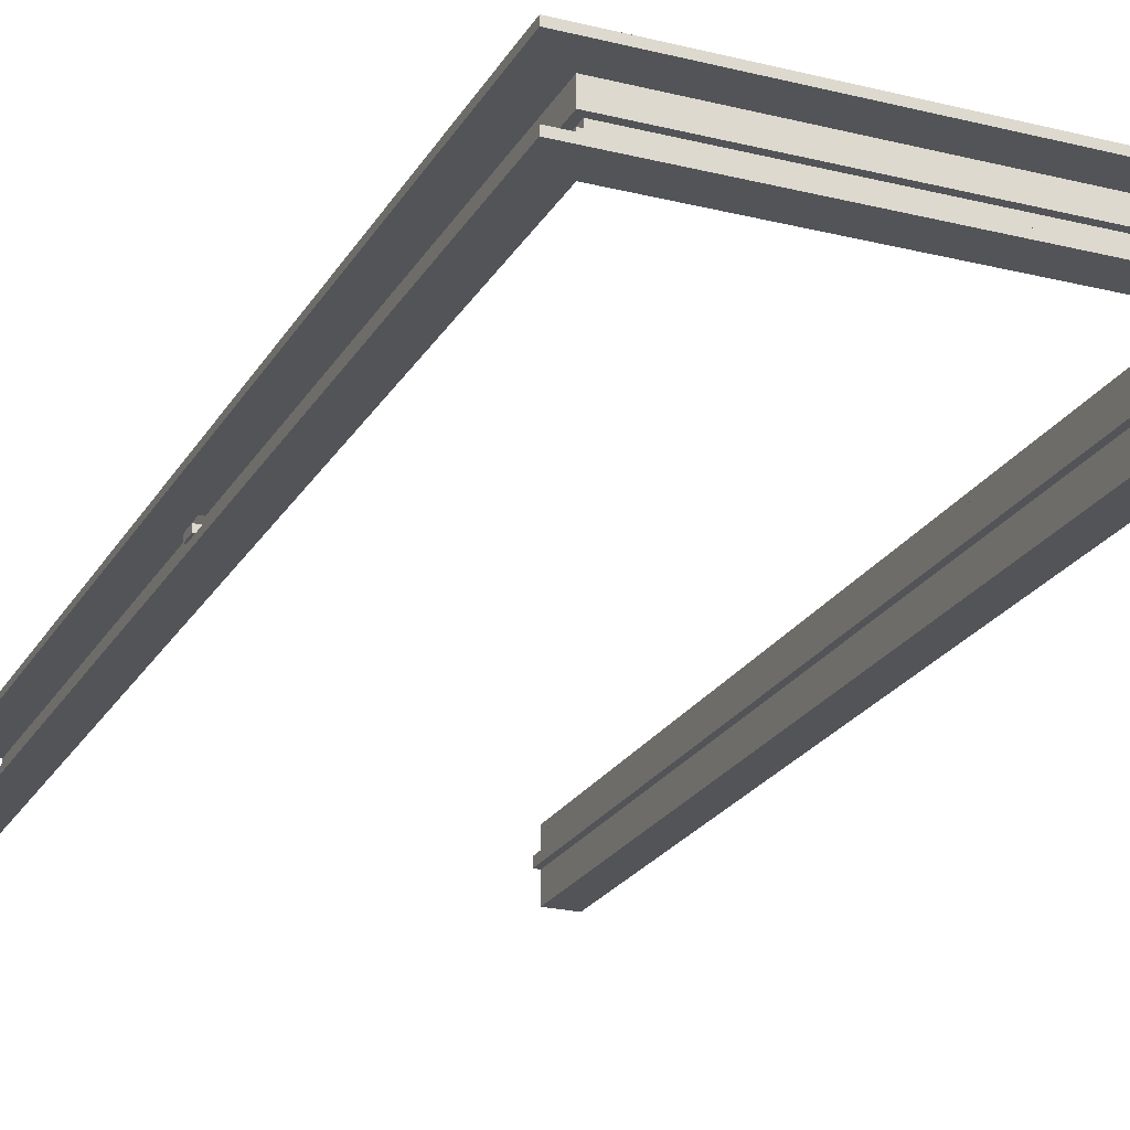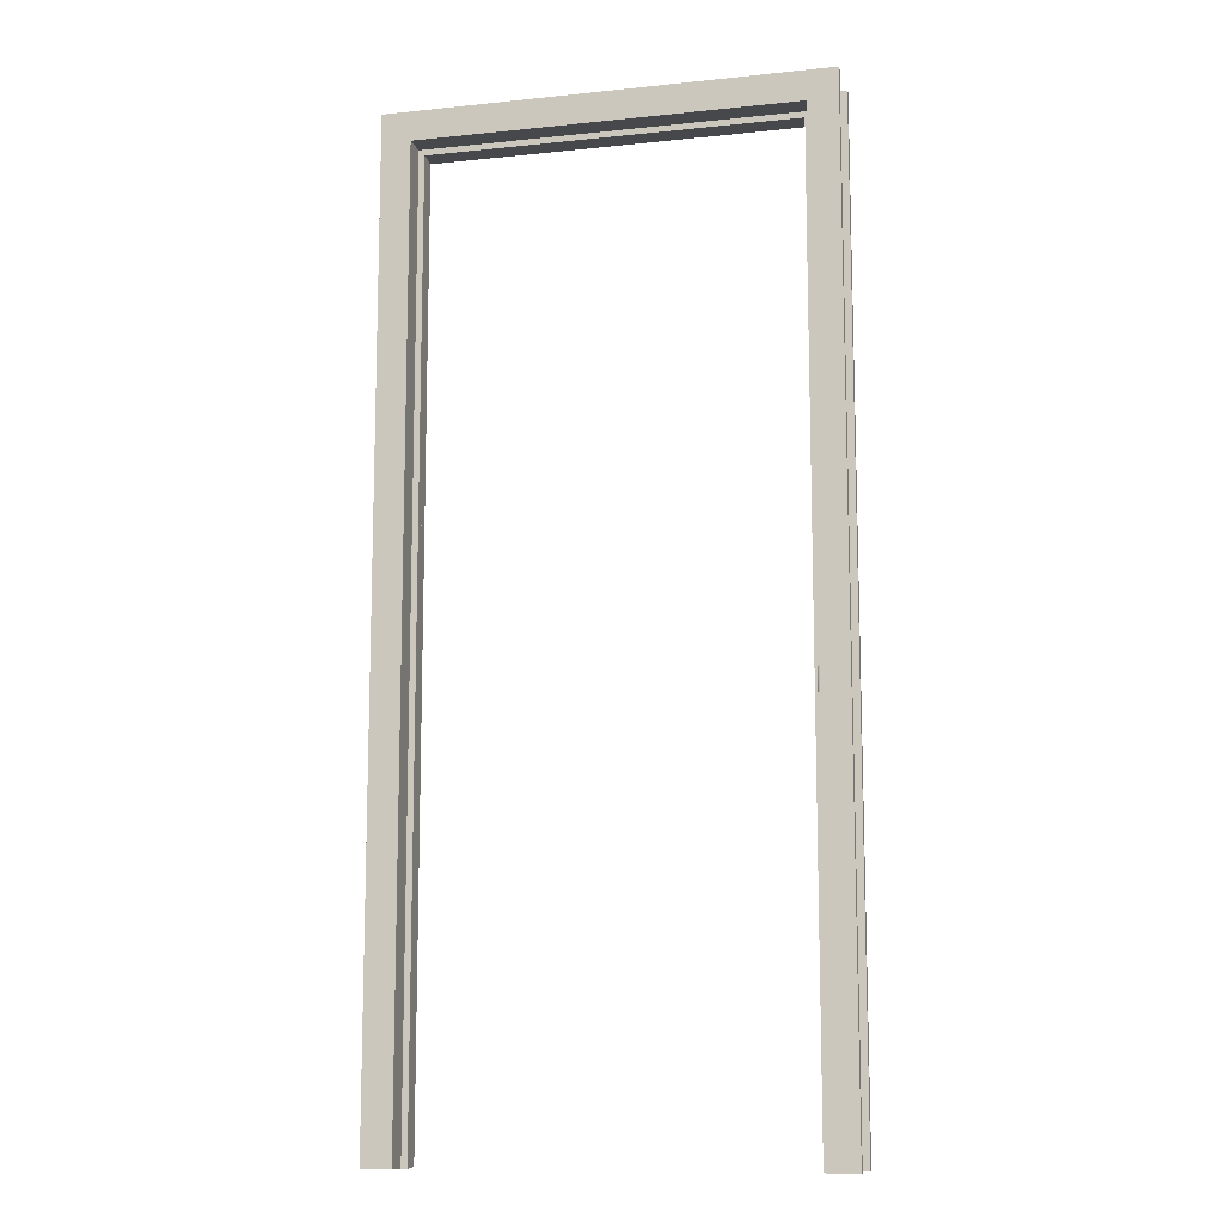
<metadata>
{"format":"obj","ext":"obj","renderer":"f3d","projection":"perspective","resolution":1024,"background":"white","views":[{"elev":-22.9,"azim":157.0,"up":"+Z"},{"elev":-11.4,"azim":14.1,"up":"+Y"}]}
</metadata>
<code>
v 0.4859 0.721 -0.1806
v -0.1408 0.721 -0.21
v 0.4859 0.721 -0.21
v -0.1408 0.721 -0.1806
v -0.1408 0.721 -0.1806
v 0.4859 0.721 -0.1806
v -0.1408 0.721 -0.21
v 0.4859 0.721 -0.21
v -0.1408 0.721 -0.21
v -0.1408 -0.8457 -0.1806
v -0.1408 -0.8457 -0.21
v -0.1408 0.721 -0.1806
v -0.1408 0.721 -0.1806
v -0.1408 0.721 -0.21
v -0.1408 -0.8457 -0.1806
v -0.1408 -0.8457 -0.21
v -0.131 0.7112 -0.21
v 0.4859 0.721 -0.21
v -0.1408 0.721 -0.21
v 0.4761 0.7112 -0.21
v 0.4761 0.7112 -0.21
v -0.131 0.7112 -0.21
v 0.4859 0.721 -0.21
v -0.1408 0.721 -0.21
v 0.4859 0.721 -0.1806
v 0.4859 -0.1407 -0.21
v 0.4859 -0.1407 -0.1806
v 0.4859 0.721 -0.21
v 0.4859 0.721 -0.21
v 0.4859 0.721 -0.1806
v 0.4859 -0.1407 -0.21
v 0.4859 -0.1407 -0.1806
v -0.131 -0.8457 -0.21
v -0.1408 -0.8457 -0.21
v -0.131 -0.8457 -0.21
v -0.1408 -0.8457 -0.21
v 0.4761 0.7112 -0.21
v -0.131 0.7112 -0.2247
v 0.4761 0.7112 -0.2247
v -0.131 0.7112 -0.21
v -0.131 0.7112 -0.21
v 0.4761 0.7112 -0.21
v -0.131 0.7112 -0.2247
v 0.4761 0.7112 -0.2247
v 0.4859 -0.8457 -0.21
v 0.4761 -0.8457 -0.21
v 0.4859 -0.1799 -0.21
v 0.4859 -0.1407 -0.21
v 0.4859 -0.1407 -0.21
v 0.4859 -0.1799 -0.21
v 0.4859 -0.8457 -0.21
v 0.4761 -0.8457 -0.21
v -0.131 0.7112 -0.2247
v -0.131 -0.8457 -0.21
v -0.131 -0.8457 -0.2247
v -0.131 0.7112 -0.21
v -0.131 0.7112 -0.21
v -0.131 0.7112 -0.2247
v -0.131 -0.8457 -0.21
v -0.131 -0.8457 -0.2247
v -0.131 -0.8457 -0.21
v -0.1408 -0.8457 -0.2247
v -0.131 -0.8457 -0.2247
v -0.1408 -0.8457 -0.21
v -0.1408 -0.8457 -0.21
v -0.131 -0.8457 -0.21
v -0.1408 -0.8457 -0.2247
v -0.131 -0.8457 -0.2247
v 0.4859 0.721 -0.2247
v -0.131 0.7112 -0.2247
v -0.1408 0.721 -0.2247
v 0.4761 0.7112 -0.2247
v 0.4761 0.7112 -0.2247
v 0.4859 0.721 -0.2247
v -0.131 0.7112 -0.2247
v -0.1408 0.721 -0.2247
v 0.4761 0.7112 -0.21
v 0.4761 -0.8457 -0.2247
v 0.4761 -0.8457 -0.21
v 0.4761 0.7112 -0.2247
v 0.4761 0.7112 -0.2247
v 0.4761 0.7112 -0.21
v 0.4761 -0.8457 -0.2247
v 0.4761 -0.8457 -0.21
v 0.4859 -0.1799 -0.1806
v 0.4859 -0.8457 -0.21
v 0.4859 -0.8457 -0.1806
v 0.4859 -0.1799 -0.21
v 0.4859 -0.1799 -0.21
v 0.4859 -0.1799 -0.1806
v 0.4859 -0.8457 -0.21
v 0.4859 -0.8457 -0.1806
v 0.4859 -0.8457 -0.21
v 0.4761 -0.8457 -0.2247
v 0.4859 -0.8457 -0.2247
v 0.4761 -0.8457 -0.21
v 0.4761 -0.8457 -0.21
v 0.4859 -0.8457 -0.21
v 0.4761 -0.8457 -0.2247
v 0.4859 -0.8457 -0.2247
v -0.1408 -0.8457 -0.2247
v -0.131 -0.8457 -0.2247
v -0.131 -0.8457 -0.2247
v -0.1408 -0.8457 -0.2247
v 0.4859 0.721 -0.2247
v -0.1408 0.721 -0.2589
v 0.4859 0.721 -0.2589
v -0.1408 0.721 -0.2247
v -0.1408 0.721 -0.2247
v 0.4859 0.721 -0.2247
v -0.1408 0.721 -0.2589
v 0.4859 0.721 -0.2589
v 0.4761 -0.8457 -0.2247
v 0.4859 -0.8457 -0.2247
v 0.4859 -0.8457 -0.2247
v 0.4761 -0.8457 -0.2247
v -0.1408 0.721 -0.2589
v -0.1408 -0.8457 -0.2247
v -0.1408 -0.8457 -0.2589
v -0.1408 0.721 -0.2247
v -0.1408 0.721 -0.2247
v -0.1408 0.721 -0.2589
v -0.1408 -0.8457 -0.2247
v -0.1408 -0.8457 -0.2589
v 0.4859 0.721 -0.2247
v 0.4859 -0.8457 -0.2589
v 0.4859 -0.8457 -0.2247
v 0.4859 0.721 -0.2589
v 0.4859 0.721 -0.2589
v 0.4859 0.721 -0.2247
v 0.4859 -0.8457 -0.2589
v 0.4859 -0.8457 -0.2247
v -0.1897 0.77 -0.1708
v -0.1897 0.77 -0.1806
v -0.1408 0.721 -0.1708
v -0.1408 0.721 -0.1806
v -0.1897 0.77 -0.1806
v -0.1408 0.721 -0.1708
v -0.1408 0.721 -0.1806
v -0.1897 0.77 -0.1708
v 0.5349 -0.8457 -0.2589
v 0.5349 -0.8457 -0.2589
v 0.4859 -0.8457 -0.2687
v 0.4859 -0.8457 -0.2687
v 0.5349 -0.8457 -0.2687
v 0.5349 -0.8457 -0.2687
v 0.4859 -0.8457 -0.2589
v 0.4859 -0.8457 -0.2589
v 0.5349 0.77 -0.2687
v 0.5349 0.77 -0.2687
v 0.5349 -0.8457 -0.2589
v 0.5349 -0.8457 -0.2589
v 0.5349 -0.8457 -0.2687
v 0.5349 -0.8457 -0.2687
v 0.5349 0.721 -0.2589
v 0.5349 0.721 -0.2589
v 0.5349 0.77 -0.2589
v 0.5349 0.77 -0.2589
v 0.5349 -0.8457 -0.2589
v 0.5349 -0.8457 -0.2589
v 0.4859 0.721 -0.2589
v 0.4859 0.721 -0.2589
v 0.4859 -0.8457 -0.2589
v 0.4859 -0.8457 -0.2589
v 0.5349 0.721 -0.2589
v 0.5349 0.721 -0.2589
v 0.4859 0.721 -0.2589
v 0.4859 0.721 -0.2589
v 0.4859 -0.8457 -0.2687
v 0.4859 -0.8457 -0.2687
v 0.4859 -0.8457 -0.2589
v 0.4859 -0.8457 -0.2589
v 0.4859 0.721 -0.2687
v 0.4859 0.721 -0.2687
v 0.5349 0.77 -0.2687
v 0.5349 0.77 -0.2687
v 0.4859 -0.8457 -0.2687
v 0.4859 -0.8457 -0.2687
v 0.4859 0.721 -0.2687
v 0.4859 0.721 -0.2687
v 0.5349 -0.8457 -0.2687
v 0.5349 -0.8457 -0.2687
v -0.1897 0.77 -0.2589
v -0.1897 0.77 -0.2589
v 0.5349 0.77 -0.2687
v 0.5349 0.77 -0.2687
v -0.1897 0.77 -0.2687
v -0.1897 0.77 -0.2687
v 0.5349 0.77 -0.2589
v 0.5349 0.77 -0.2589
v -0.1408 -0.8457 -0.2589
v -0.1408 -0.8457 -0.2589
v -0.1897 0.77 -0.2589
v -0.1897 0.77 -0.2589
v -0.1897 -0.8457 -0.2589
v -0.1897 -0.8457 -0.2589
v -0.1408 0.721 -0.2589
v -0.1408 0.721 -0.2589
v 0.5349 0.77 -0.2589
v 0.5349 0.77 -0.2589
v 0.4859 0.721 -0.2589
v 0.4859 0.721 -0.2589
v -0.1408 0.721 -0.2687
v -0.1408 0.721 -0.2687
v 0.4859 0.721 -0.2687
v 0.4859 0.721 -0.2687
v -0.1408 0.721 -0.2589
v -0.1408 0.721 -0.2589
v -0.1408 0.721 -0.2687
v -0.1408 0.721 -0.2687
v -0.1897 0.77 -0.2687
v -0.1897 0.77 -0.2687
v -0.1897 0.77 -0.2589
v -0.1897 0.77 -0.2589
v -0.1897 -0.8457 -0.2687
v -0.1897 -0.8457 -0.2687
v -0.1897 -0.8457 -0.2589
v -0.1897 -0.8457 -0.2589
v -0.1897 0.77 -0.2687
v -0.1897 0.77 -0.2687
v -0.1408 -0.8457 -0.2589
v -0.1408 -0.8457 -0.2589
v -0.1897 -0.8457 -0.2687
v -0.1897 -0.8457 -0.2687
v -0.1408 -0.8457 -0.2687
v -0.1408 -0.8457 -0.2687
v -0.1897 -0.8457 -0.2589
v -0.1897 -0.8457 -0.2589
v -0.1408 0.721 -0.2687
v -0.1408 0.721 -0.2687
v -0.1408 -0.8457 -0.2589
v -0.1408 -0.8457 -0.2589
v -0.1408 -0.8457 -0.2687
v -0.1408 -0.8457 -0.2687
v -0.1408 0.721 -0.2589
v -0.1408 0.721 -0.2589
v -0.1897 -0.8457 -0.2687
v -0.1897 -0.8457 -0.2687
v -0.1408 -0.8457 -0.2687
v -0.1408 -0.8457 -0.2687
v -0.1408 -0.8457 -0.1708
v -0.1408 -0.8457 -0.1708
v -0.1897 -0.8457 -0.1806
v -0.1897 -0.8457 -0.1806
v -0.1408 -0.8457 -0.1806
v -0.1408 -0.8457 -0.1806
v -0.1897 -0.8457 -0.1708
v -0.1897 -0.8457 -0.1708
v -0.1408 0.721 -0.1806
v -0.1408 0.721 -0.1806
v -0.1408 -0.8457 -0.1708
v -0.1408 -0.8457 -0.1708
v -0.1408 -0.8457 -0.1806
v -0.1408 -0.8457 -0.1806
v -0.1408 0.721 -0.1708
v -0.1408 0.721 -0.1708
v -0.1408 -0.8457 -0.1708
v -0.1408 -0.8457 -0.1708
v -0.1408 0.721 -0.1708
v -0.1408 0.721 -0.1708
v -0.1897 -0.8457 -0.1708
v -0.1897 -0.8457 -0.1708
v -0.1897 0.77 -0.1708
v -0.1897 0.77 -0.1708
v -0.1897 0.77 -0.1708
v -0.1897 0.77 -0.1708
v -0.1897 -0.8457 -0.1806
v -0.1897 -0.8457 -0.1806
v -0.1897 -0.8457 -0.1708
v -0.1897 -0.8457 -0.1708
v -0.1897 0.77 -0.1806
v -0.1897 0.77 -0.1806
v -0.1408 0.721 -0.1806
v -0.1408 0.721 -0.1806
v -0.1897 -0.8457 -0.1806
v -0.1897 -0.8457 -0.1806
v -0.1897 0.77 -0.1806
v -0.1897 0.77 -0.1806
v -0.1408 -0.8457 -0.1806
v -0.1408 -0.8457 -0.1806
v 0.4859 0.721 -0.1708
v 0.4859 0.721 -0.1708
v -0.1408 0.721 -0.1806
v -0.1408 0.721 -0.1806
v 0.4859 0.721 -0.1806
v 0.4859 0.721 -0.1806
v -0.1408 0.721 -0.1708
v -0.1408 0.721 -0.1708
v 0.4859 0.721 -0.1708
v 0.4859 0.721 -0.1708
v 0.5349 0.77 -0.1708
v 0.5349 0.77 -0.1708
v -0.1897 0.77 -0.1708
v -0.1897 0.77 -0.1708
v 0.5349 0.77 -0.1806
v 0.5349 0.77 -0.1806
v -0.1897 0.77 -0.1806
v -0.1897 0.77 -0.1806
v 0.5349 0.77 -0.1708
v 0.5349 0.77 -0.1708
v 0.5349 0.77 -0.1806
v 0.5349 0.77 -0.1806
v 0.4859 0.721 -0.1806
v 0.4859 0.721 -0.1806
v 0.4859 0.721 -0.1708
v 0.4859 0.721 -0.1708
v 0.4859 -0.1407 -0.1806
v 0.4859 -0.1407 -0.1806
v 0.4859 -0.1407 -0.1708
v 0.4859 -0.1407 -0.1708
v 0.4859 0.721 -0.1806
v 0.4859 0.721 -0.1806
v 0.5349 -0.8457 -0.1708
v 0.5349 -0.8457 -0.1708
v 0.4859 -0.8457 -0.1708
v 0.4859 -0.8457 -0.1708
v 0.4859 -0.1799 -0.1708
v 0.4859 -0.1799 -0.1708
v 0.4859 -0.1407 -0.1708
v 0.4859 -0.1407 -0.1708
v 0.5349 0.77 -0.1806
v 0.5349 0.77 -0.1806
v 0.5349 -0.8457 -0.1708
v 0.5349 -0.8457 -0.1708
v 0.5349 -0.8457 -0.1806
v 0.5349 -0.8457 -0.1806
v 0.5349 0.77 -0.1708
v 0.5349 0.77 -0.1708
v 0.4859 -0.1407 -0.1806
v 0.4859 -0.1407 -0.1806
v 0.5104 -0.1407 -0.1806
v 0.5104 -0.1407 -0.1806
v 0.5104 -0.1799 -0.1806
v 0.5104 -0.1799 -0.1806
v 0.4859 -0.8457 -0.1806
v 0.4859 -0.8457 -0.1806
v 0.4859 -0.1799 -0.1806
v 0.4859 -0.1799 -0.1806
v 0.5349 -0.8457 -0.1806
v 0.5349 -0.8457 -0.1806
v 0.5349 -0.8457 -0.1708
v 0.5349 -0.8457 -0.1708
v 0.4859 -0.8457 -0.1806
v 0.4859 -0.8457 -0.1806
v 0.5349 -0.8457 -0.1806
v 0.5349 -0.8457 -0.1806
v 0.4859 -0.8457 -0.1708
v 0.4859 -0.8457 -0.1708
v 0.4859 -0.1799 -0.1708
v 0.4859 -0.1799 -0.1708
v 0.4859 -0.8457 -0.1806
v 0.4859 -0.8457 -0.1806
v 0.4859 -0.8457 -0.1708
v 0.4859 -0.8457 -0.1708
v 0.4859 -0.1799 -0.1806
v 0.4859 -0.1799 -0.1806
v 0.5349 0.77 -0.1708
v 0.5349 0.77 -0.1806
v 0.4859 0.721 -0.1708
v 0.4859 0.721 -0.1806
v 0.5349 0.77 -0.1806
v 0.4859 0.721 -0.1708
v 0.4859 0.721 -0.1806
v 0.5349 0.77 -0.1708
v 0.4957 -0.1475 -0.1865
v 0.4957 -0.1745 -0.1959
v 0.4957 -0.1745 -0.1865
v 0.4957 -0.1475 -0.1959
v 0.4957 -0.1745 -0.1959
v 0.4859 -0.1475 -0.1959
v 0.4859 -0.1745 -0.1959
v 0.4957 -0.1475 -0.1959
v 0.4859 -0.1745 -0.1865
v 0.4957 -0.1745 -0.1959
v 0.4859 -0.1745 -0.1959
v 0.4957 -0.1745 -0.1865
v 0.4957 -0.1475 -0.1865
v 0.4859 -0.1745 -0.1865
v 0.4859 -0.1475 -0.1865
v 0.4957 -0.1745 -0.1865
v 0.4957 -0.1475 -0.1865
v 0.4859 -0.1475 -0.1959
v 0.4957 -0.1475 -0.1959
v 0.4859 -0.1475 -0.1865
v 0.4957 -0.1475 -0.1959
v 0.4957 -0.1475 -0.1865
v 0.4957 -0.1745 -0.1959
v 0.4957 -0.1745 -0.1865
v 0.4957 -0.1475 -0.1959
v 0.4957 -0.1745 -0.1959
v 0.4859 -0.1475 -0.1959
v 0.4859 -0.1745 -0.1959
v 0.4957 -0.1745 -0.1865
v 0.4859 -0.1745 -0.1865
v 0.4957 -0.1745 -0.1959
v 0.4859 -0.1745 -0.1959
v 0.4957 -0.1745 -0.1865
v 0.4957 -0.1475 -0.1865
v 0.4859 -0.1745 -0.1865
v 0.4859 -0.1475 -0.1865
v 0.4859 -0.1475 -0.1865
v 0.4957 -0.1475 -0.1865
v 0.4859 -0.1475 -0.1959
v 0.4957 -0.1475 -0.1959
v 0.4908 -0.1799 -0.1659
v 0.4902 -0.1407 -0.166
v 0.4902 -0.1799 -0.166
v 0.4908 -0.1407 -0.1659
v 0.4908 -0.1407 -0.1659
v 0.4908 -0.1799 -0.1659
v 0.4902 -0.1407 -0.166
v 0.4902 -0.1799 -0.166
v 0.4896 -0.1407 -0.1662
v 0.4896 -0.1799 -0.1662
v 0.4896 -0.1407 -0.1662
v 0.4896 -0.1799 -0.1662
v 0.489 -0.1407 -0.1664
v 0.489 -0.1799 -0.1664
v 0.489 -0.1407 -0.1664
v 0.489 -0.1799 -0.1664
v 0.4885 -0.1407 -0.1667
v 0.4885 -0.1799 -0.1667
v 0.4885 -0.1407 -0.1667
v 0.4885 -0.1799 -0.1667
v 0.488 -0.1407 -0.1671
v 0.488 -0.1799 -0.1671
v 0.488 -0.1407 -0.1671
v 0.488 -0.1799 -0.1671
v 0.4875 -0.1407 -0.1675
v 0.4875 -0.1799 -0.1675
v 0.4875 -0.1407 -0.1675
v 0.4875 -0.1799 -0.1675
v 0.4871 -0.1799 -0.1679
v 0.4871 -0.1407 -0.1679
v 0.4871 -0.1407 -0.1679
v 0.4871 -0.1799 -0.1679
v 0.4867 -0.1799 -0.1685
v 0.4867 -0.1407 -0.1685
v 0.4867 -0.1407 -0.1685
v 0.4867 -0.1799 -0.1685
v 0.4864 -0.1799 -0.169
v 0.4864 -0.1407 -0.169
v 0.4864 -0.1407 -0.169
v 0.4864 -0.1799 -0.169
v 0.4862 -0.1799 -0.1696
v 0.4862 -0.1407 -0.1696
v 0.4862 -0.1407 -0.1696
v 0.4862 -0.1799 -0.1696
v 0.486 -0.1799 -0.1702
v 0.486 -0.1407 -0.1702
v 0.486 -0.1407 -0.1702
v 0.486 -0.1799 -0.1702
v 0.4859 -0.1799 -0.1708
v 0.4859 -0.1407 -0.1708
v 0.4859 -0.1407 -0.1708
v 0.4859 -0.1799 -0.1708
v 0.4859 -0.1407 -0.1708
v 0.4859 -0.1407 -0.1708
v 0.4859 -0.1799 -0.1806
v 0.4859 -0.1799 -0.1806
v 0.4859 -0.1799 -0.1708
v 0.4859 -0.1799 -0.1708
v 0.4859 -0.1745 -0.1865
v 0.4859 -0.1745 -0.1865
v 0.4859 -0.1799 -0.21
v 0.4859 -0.1799 -0.21
v 0.4859 -0.1475 -0.1865
v 0.4859 -0.1475 -0.1865
v 0.4859 -0.1475 -0.1959
v 0.4859 -0.1475 -0.1959
v 0.4859 -0.1745 -0.1959
v 0.4859 -0.1745 -0.1959
v 0.4859 -0.1407 -0.21
v 0.4859 -0.1407 -0.21
v 0.4859 -0.1407 -0.1806
v 0.4859 -0.1407 -0.1806
f 1 2 3
f 2 1 4
f 5 6 7
f 8 7 6
f 9 10 11
f 10 9 12
f 13 14 15
f 16 15 14
f 17 18 19
f 18 17 20
f 21 22 23
f 24 23 22
f 25 26 27
f 26 25 28
f 29 30 31
f 32 31 30
f 33 19 34
f 19 33 17
f 22 35 24
f 36 24 35
f 37 38 39
f 38 37 40
f 41 42 43
f 44 43 42
f 45 20 46
f 20 45 18
f 18 45 47
f 18 47 48
f 49 50 23
f 50 51 23
f 23 51 21
f 52 21 51
f 53 54 55
f 54 53 56
f 57 58 59
f 60 59 58
f 61 62 63
f 62 61 64
f 65 66 67
f 68 67 66
f 69 70 71
f 70 69 72
f 73 74 75
f 76 75 74
f 77 78 79
f 78 77 80
f 81 82 83
f 84 83 82
f 85 86 87
f 86 85 88
f 89 90 91
f 92 91 90
f 93 94 95
f 94 93 96
f 97 98 99
f 100 99 98
f 70 101 71
f 101 70 102
f 103 75 104
f 76 104 75
f 105 106 107
f 106 105 108
f 109 110 111
f 112 111 110
f 69 113 72
f 113 69 114
f 115 74 116
f 73 116 74
f 117 118 119
f 118 117 120
f 121 122 123
f 124 123 122
f 125 126 127
f 126 125 128
f 129 130 131
f 132 131 130
f 133 134 135
f 136 135 134
f 137 138 139
f 138 137 140
f 141 143 145
f 146 144 142
f 143 141 147
f 148 142 144
f 149 152 153
f 154 151 150
f 152 149 155
f 156 150 151
f 155 149 157
f 158 150 156
f 159 161 164
f 163 162 160
f 161 159 165
f 166 160 162
f 168 170 172
f 171 169 167
f 170 168 173
f 174 167 169
f 175 177 179
f 180 178 176
f 177 175 181
f 182 176 178
f 183 185 188
f 187 186 184
f 185 183 190
f 189 184 186
f 192 193 196
f 195 194 191
f 193 192 198
f 197 191 194
f 193 198 200
f 199 197 194
f 200 198 161
f 162 197 199
f 200 161 165
f 166 162 199
f 202 203 206
f 205 204 201
f 203 202 208
f 207 201 204
f 175 210 212
f 211 209 176
f 210 175 179
f 180 176 209
f 214 216 218
f 217 215 213
f 216 214 219
f 220 213 215
f 221 223 226
f 225 224 222
f 223 221 227
f 228 222 224
f 229 232 234
f 233 231 230
f 232 229 235
f 236 230 231
f 210 238 212
f 211 237 209
f 238 210 240
f 239 209 237
f 241 243 245
f 246 244 242
f 243 241 247
f 248 242 244
f 250 252 254
f 253 251 249
f 252 250 255
f 256 249 251
f 257 260 262
f 261 259 258
f 264 262 260
f 259 261 263
f 265 267 270
f 269 268 266
f 267 265 272
f 271 266 268
f 273 276 277
f 278 275 274
f 276 273 280
f 279 274 275
f 282 284 286
f 285 283 281
f 284 282 287
f 288 281 283
f 289 291 260
f 259 292 290
f 264 260 291
f 292 259 263
f 294 295 297
f 298 296 293
f 295 294 299
f 300 293 296
f 301 273 277
f 278 274 302
f 273 301 303
f 304 302 274
f 305 307 310
f 309 308 306
f 307 305 311
f 312 306 308
f 313 291 315
f 316 292 314
f 315 291 317
f 318 292 316
f 317 291 320
f 319 292 318
f 289 320 291
f 292 319 290
f 322 324 326
f 325 323 321
f 324 322 327
f 328 321 323
f 301 330 303
f 304 329 302
f 330 301 331
f 332 302 329
f 331 301 334
f 333 302 332
f 334 336 337
f 338 335 333
f 336 334 340
f 339 333 335
f 340 334 301
f 302 333 339
f 342 343 346
f 345 344 341
f 343 342 347
f 348 341 344
f 350 351 354
f 353 352 349
f 351 350 355
f 356 349 352
f 357 358 359
f 360 359 358
f 361 362 363
f 362 361 364
f 365 366 367
f 366 365 368
f 369 370 371
f 370 369 372
f 373 374 375
f 374 373 376
f 377 378 379
f 378 377 380
f 381 382 383
f 382 381 384
f 385 386 387
f 388 387 386
f 389 390 391
f 392 391 390
f 393 394 395
f 396 395 394
f 397 398 399
f 400 399 398
f 401 402 403
f 404 403 402
f 405 406 407
f 406 405 408
f 409 410 411
f 412 411 410
f 407 413 414
f 413 407 406
f 411 412 415
f 416 415 412
f 414 417 418
f 417 414 413
f 415 416 419
f 420 419 416
f 418 421 422
f 421 418 417
f 419 420 423
f 424 423 420
f 422 425 426
f 425 422 421
f 423 424 427
f 428 427 424
f 426 429 430
f 429 426 425
f 427 428 431
f 432 431 428
f 429 433 430
f 433 429 434
f 435 431 436
f 432 436 431
f 434 437 433
f 437 434 438
f 439 435 440
f 436 440 435
f 438 441 437
f 441 438 442
f 443 439 444
f 440 444 439
f 442 445 441
f 445 442 446
f 447 443 448
f 444 448 443
f 446 449 445
f 449 446 450
f 451 447 452
f 448 452 447
f 450 453 449
f 453 450 454
f 455 451 456
f 452 456 451
f 457 459 461
f 462 460 458
f 459 457 463
f 464 458 460
f 459 463 465
f 466 464 460
f 463 457 467
f 468 458 464
f 467 457 469
f 470 458 468
f 465 472 474
f 473 471 466
f 472 465 463
f 464 466 471
f 474 472 469
f 470 471 473
f 474 469 457
f 458 470 473
f 474 457 475
f 476 458 473

</code>
